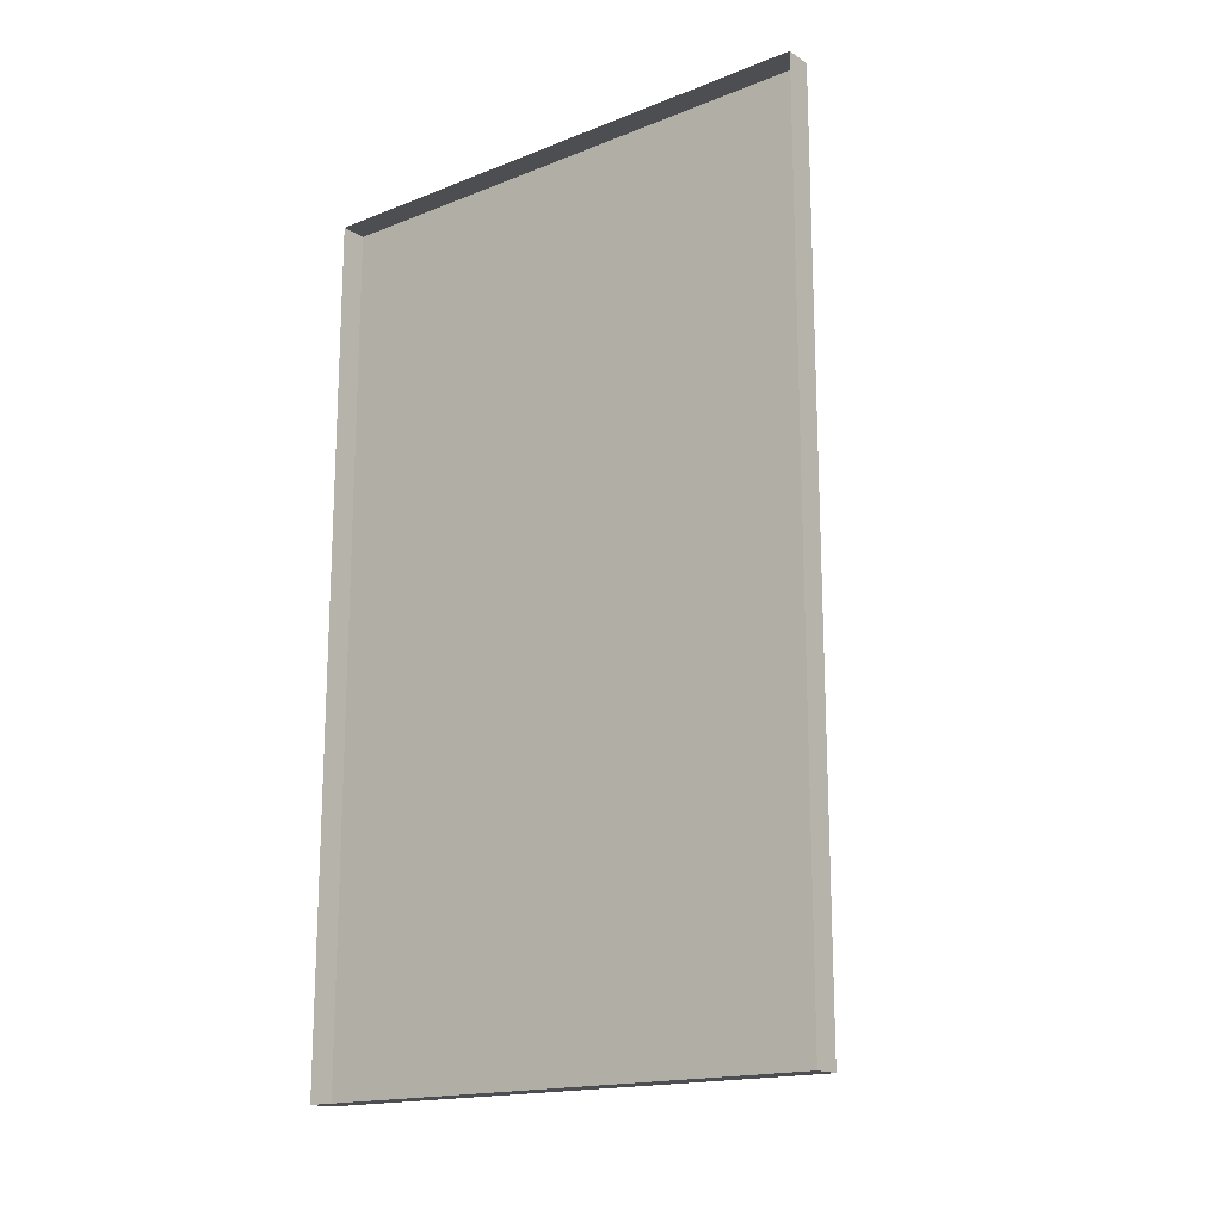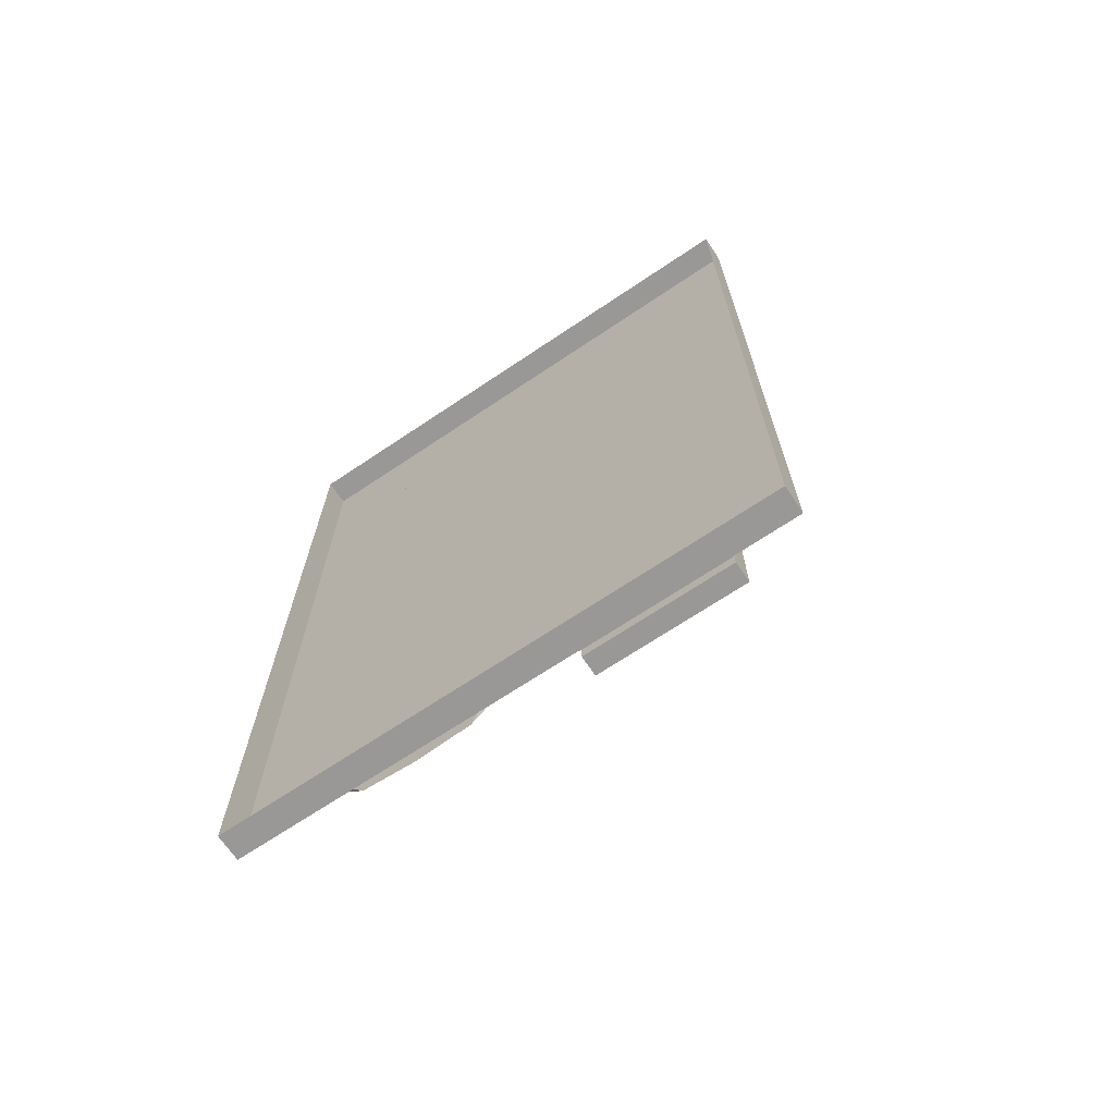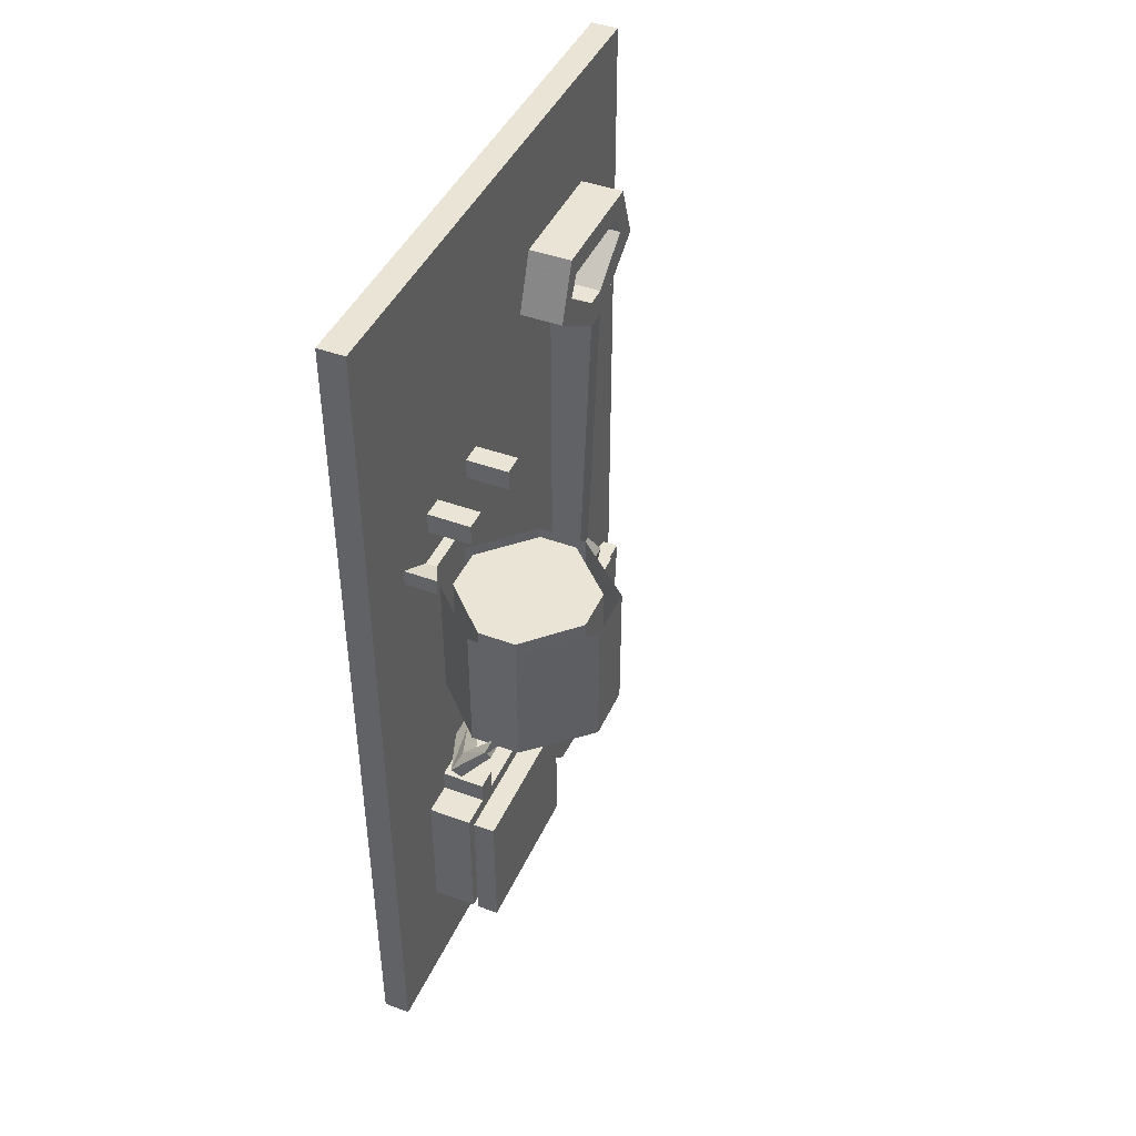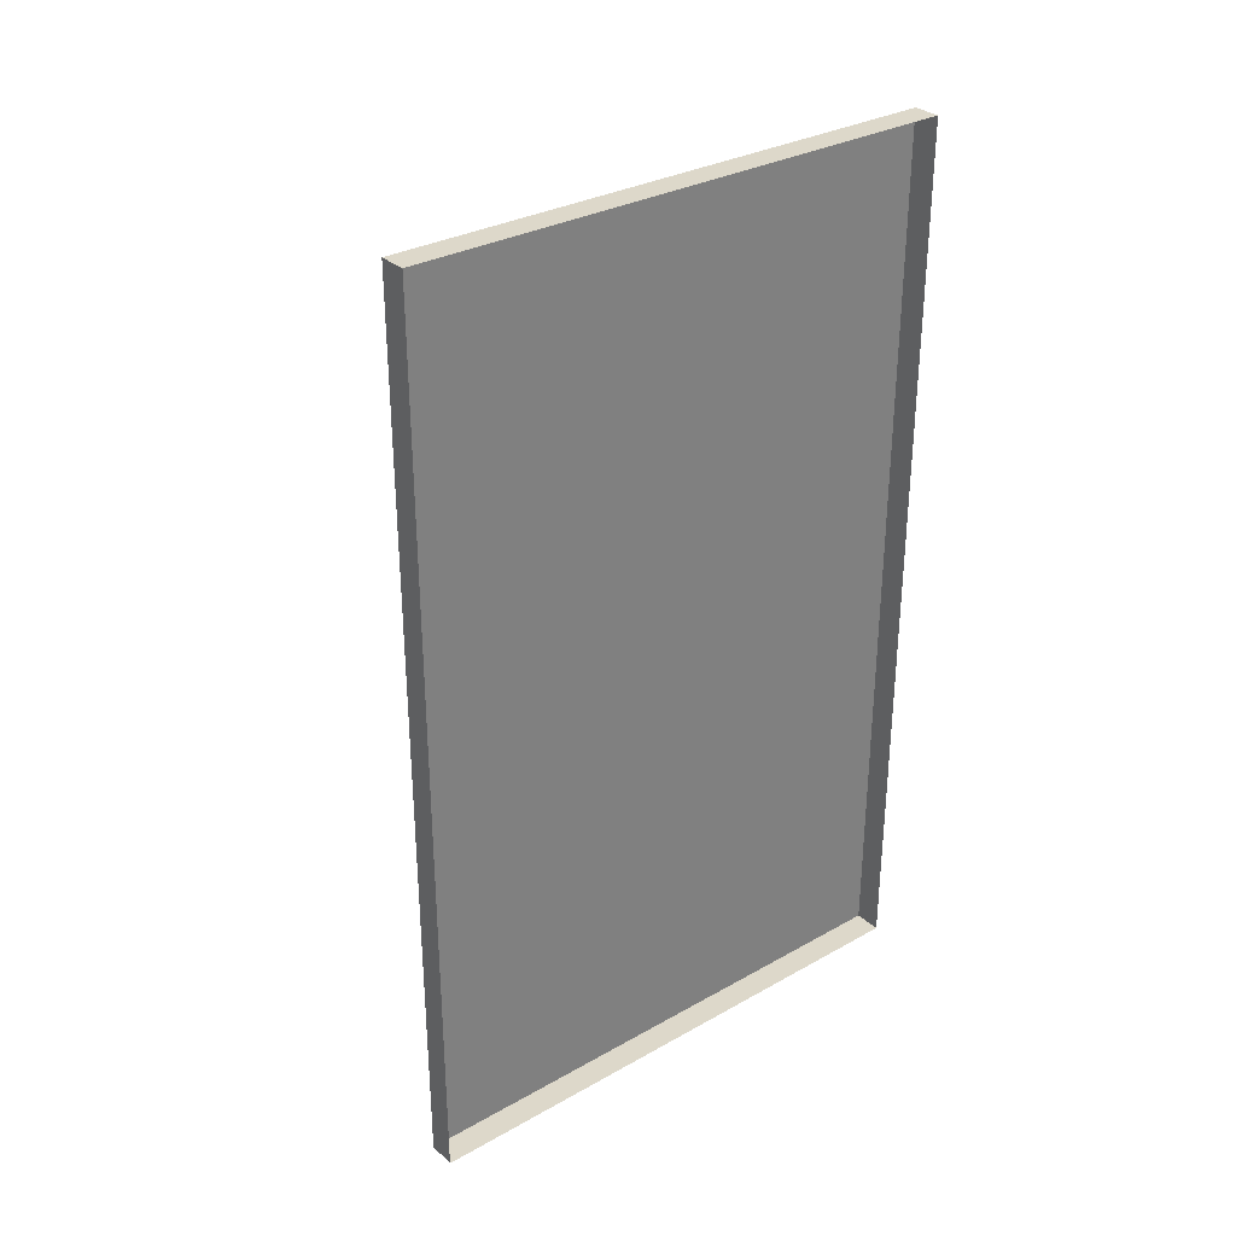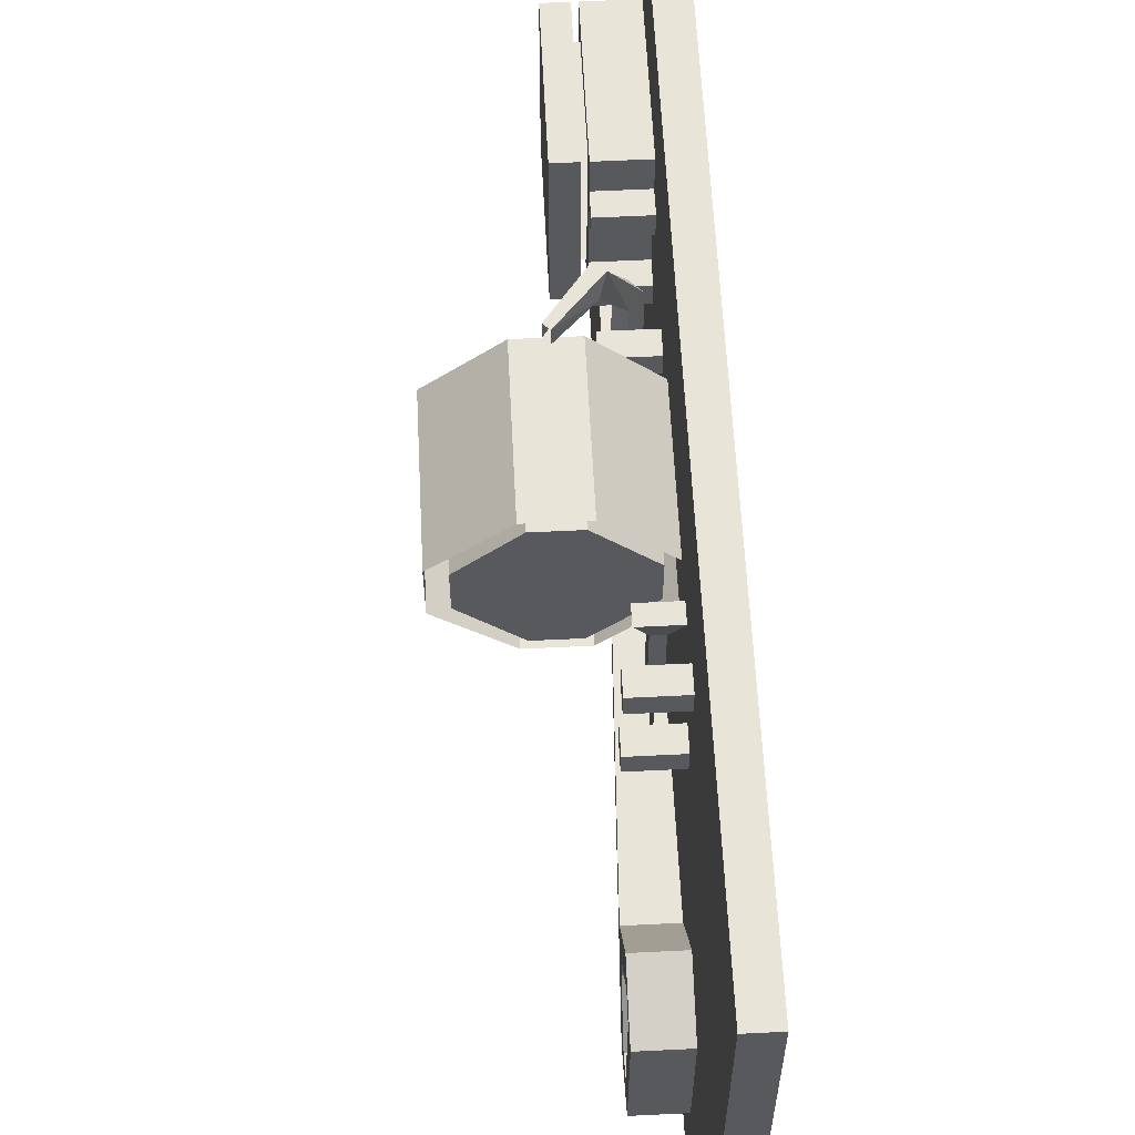
<metadata>
{"format":"obj","ext":"obj","renderer":"f3d","projection":"perspective","resolution":1024,"background":"white","views":[{"elev":-17.0,"azim":-51.8,"up":"+Y"},{"elev":-68.7,"azim":-56.1,"up":"+Y"},{"elev":43.8,"azim":23.4,"up":"+Y"},{"elev":31.0,"azim":-128.7,"up":"+Y"},{"elev":60.5,"azim":177.1,"up":"+Z"}]}
</metadata>
<code>
v -0.3984 -1.398 -0.2266
v -0.3984 -1.398 -0.2578
v -0.3984 -1.367 -0.2578
v -0.3984 -1.367 -0.2266
v -0.4609 -1.398 -0.2266
v -0.4609 -1.398 -0.2578
v -0.4609 -1.367 -0.2578
v -0.4609 -1.367 -0.2266
v -0.3984 -1.398 -0.1094
v -0.3984 -1.398 -0.1406
v -0.3984 -1.367 -0.1406
v -0.3984 -1.367 -0.1094
v -0.4609 -1.398 -0.1094
v -0.4609 -1.398 -0.1406
v -0.4609 -1.367 -0.1406
v -0.4609 -1.367 -0.1094
v -0.4375 -1.398 -0.03906
v -0.4141 -1.398 -0.03906
v -0.4141 -1.398 -0.1562
v -0.4609 -1.398 -0.1562
v -0.3984 -1.305 -0.1484
v -0.4609 -1.305 -0.1484
v -0.4609 -1.273 -0.1641
v -0.4141 -1.273 -0.1641
v -0.3984 -0.8359 -0.1641
v -0.4609 -0.8359 -0.1641
v -0.4609 -0.7656 -0.0625
v -0.3984 -0.7656 -0.0625
v -0.4609 -0.6797 -0.09375
v -0.3984 -0.6797 -0.09375
v -0.4609 -0.6797 -0.2734
v -0.3984 -0.6797 -0.2734
v -0.4609 -0.7656 -0.3047
v -0.3984 -0.7656 -0.3047
v -0.4609 -0.8359 -0.1953
v -0.3984 -0.8359 -0.1953
v -0.4141 -1.273 -0.1953
v -0.4609 -1.273 -0.1953
v -0.4609 -1.305 -0.2109
v -0.3984 -1.305 -0.2109
v -0.4141 -1.398 -0.2031
v -0.4609 -1.398 -0.2031
v -0.4141 -1.398 -0.3203
v -0.4375 -1.398 -0.3203
v -0.4141 -1.5 -0.3125
v -0.4375 -1.5 -0.3125
v -0.4141 -1.664 -0.2812
v -0.4219 -1.664 -0.2812
v -0.4141 -1.688 -0.2578
v -0.4141 -1.664 -0.1797
v -0.4141 -1.695 -0.1797
v -0.4141 -1.664 -0.07031
v -0.4141 -1.688 -0.09375
v -0.4219 -1.664 -0.07031
v -0.4375 -1.5 -0.04688
v -0.4141 -1.5 -0.04688
v -0.4141 -1.586 -0.1797
v -0.4609 -0.7422 -0.2656
v -0.4609 -0.7969 -0.1953
v -0.3984 -0.7969 -0.1953
v -0.3984 -0.7422 -0.2656
v -0.4609 -0.7109 -0.25
v -0.3984 -0.7109 -0.25
v -0.4609 -0.7109 -0.1094
v -0.3984 -0.7109 -0.1094
v -0.4609 -0.7422 -0.09375
v -0.3984 -0.7422 -0.09375
v -0.4609 -0.7969 -0.1641
v -0.3984 -0.7969 -0.1641
v -0.3984 -1.43 0.1172
v -0.3984 -1.43 0.08594
v -0.3984 -1.398 0.08594
v -0.3984 -1.398 0.1172
v -0.4609 -1.43 0.1172
v -0.4609 -1.43 0.08594
v -0.4609 -1.398 0.08594
v -0.4609 -1.398 0.1172
v -0.3984 -1.43 0.2344
v -0.3984 -1.43 0.2031
v -0.3984 -1.398 0.2031
v -0.3984 -1.398 0.2344
v -0.4609 -1.43 0.2344
v -0.4609 -1.43 0.2031
v -0.4609 -1.398 0.2031
v -0.4609 -1.398 0.2344
v -0.3984 -0.9141 0.1172
v -0.3984 -0.9141 0.08594
v -0.3984 -0.8828 0.08594
v -0.3984 -0.8828 0.1172
v -0.4609 -0.9141 0.1172
v -0.4609 -0.9141 0.08594
v -0.4609 -0.8828 0.08594
v -0.4609 -0.8828 0.1172
v -0.3984 -0.9141 0.2344
v -0.3984 -0.9141 0.2031
v -0.3984 -0.8828 0.2031
v -0.3984 -0.8828 0.2344
v -0.4609 -0.9141 0.2344
v -0.4609 -0.9141 0.2031
v -0.4609 -0.8828 0.2031
v -0.4609 -0.8828 0.2344
v -0.3984 -1.305 0.1797
v -0.3984 -1.305 0.1484
v -0.3984 -1.273 0.1484
v -0.3984 -1.273 0.1797
v -0.4609 -1.305 0.1797
v -0.4609 -1.305 0.1484
v -0.4609 -1.273 0.1484
v -0.4609 -1.273 0.1797
v -0.25 -1.227 0.2031
v -0.2266 -1.227 0.2109
v -0.3125 -1.227 0.2891
v -0.3203 -1.227 0.2734
v -0.25 -1.164 0.2031
v -0.25 -1.164 0.1406
v -0.25 -1.227 0.1406
v -0.2266 -1.227 0.1328
v -0.2266 -1.164 0.2109
v -0.3125 -1.164 0.2891
v -0.3828 -1.164 0.2891
v -0.3828 -1.227 0.2891
v -0.375 -1.227 0.2734
v -0.3203 -1.164 0.2734
v -0.25 -1.031 0.2031
v -0.25 -1.031 0.1406
v -0.3203 -1.031 0.07031
v -0.3203 -1.164 0.07031
v -0.3203 -1.227 0.07031
v -0.3125 -1.227 0.05469
v -0.2266 -1.164 0.1328
v -0.2266 -1.031 0.2109
v -0.3125 -1.031 0.2891
v -0.3828 -1.031 0.2891
v -0.4609 -1.031 0.2109
v -0.4609 -1.164 0.2109
v -0.4609 -1.227 0.2109
v -0.4453 -1.227 0.2031
v -0.375 -1.164 0.2734
v -0.3203 -1.031 0.2734
v -0.375 -1.031 0.2734
v -0.4453 -1.031 0.2031
v -0.4453 -1.031 0.1406
v -0.375 -1.031 0.07031
v -0.375 -1.164 0.07031
v -0.375 -1.227 0.07031
v -0.3828 -1.227 0.05469
v -0.3125 -1.164 0.05469
v -0.2266 -1.031 0.1328
v -0.4453 -1.227 0.1406
v -0.4609 -1.227 0.1328
v -0.4453 -1.164 0.1406
v -0.4453 -1.164 0.2031
v -0.3828 -1.164 0.05469
v -0.3125 -1.031 0.05469
v -0.4609 -1.031 0.1328
v -0.4609 -1.164 0.1328
v -0.3828 -1.031 0.05469
v -0.3984 -1.266 0.2891
v -0.4062 -1.281 0.3125
v -0.3516 -1.219 0.3125
v -0.3516 -1.219 0.2891
v -0.3828 -1.281 0.2891
v -0.4141 -1.32 0.2109
v -0.4297 -1.305 0.2109
v -0.4453 -1.32 0.2188
v -0.3906 -1.289 0.3125
v -0.3438 -1.227 0.3125
v -0.3438 -1.227 0.2891
v -0.4062 -1.281 0.03125
v -0.3984 -1.266 0.05469
v -0.3516 -1.219 0.05469
v -0.3516 -1.219 0.03125
v -0.3906 -1.289 0.03125
v -0.4297 -1.336 0.1172
v -0.4453 -1.32 0.1172
v -0.4297 -1.305 0.1328
v -0.3828 -1.281 0.05469
v -0.3438 -1.227 0.05469
v -0.3438 -1.227 0.03125
v -0.4297 -1.336 0.2188
v -0.4141 -1.32 0.1328
v -0.3594 -1.625 0.2812
v -0.3594 -1.625 0.05469
v -0.3594 -1.43 0.05469
v -0.3594 -1.43 0.2812
v -0.3906 -1.625 0.2812
v -0.3906 -1.625 0.05469
v -0.3906 -1.43 0.05469
v -0.3906 -1.43 0.2812
v -0.3906 -1.594 0.2578
v -0.3906 -1.594 0.07812
v -0.3906 -1.461 0.07812
v -0.3906 -1.461 0.2578
v -0.3984 -1.461 0.2578
v -0.3984 -1.594 0.2578
v -0.3984 -1.594 0.07812
v -0.3984 -1.461 0.07812
v -0.3984 -1.43 0.05469
v -0.3984 -1.43 0.2812
v -0.3984 -1.625 0.2812
v -0.3984 -1.625 0.05469
v -0.4609 -1.625 0.05469
v -0.4609 -1.43 0.05469
v -0.4609 -1.43 0.2812
v -0.4609 -1.625 0.2812
v -0.4375 -0.9141 0.2891
v -0.4531 -0.9062 0.3203
v -0.4062 -0.9062 0.3203
v -0.4219 -0.9141 0.2891
v -0.4375 -0.9141 0.1953
v -0.4219 -0.9141 0.1953
v -0.4219 -0.9453 0.2031
v -0.4219 -0.9297 0.2891
v -0.4375 -0.9453 0.2031
v -0.4375 -0.9297 0.2891
v -0.4531 -0.9297 0.3203
v -0.4062 -0.9297 0.3203
v -0.4297 -0.9531 0.0625
v -0.4297 -0.9297 0.01562
v -0.4297 -0.9453 0.05469
v -0.4297 -0.9453 0.2031
v -0.4297 -0.9375 0.2031
v -0.4297 -0.9141 0.1953
v -0.4297 -0.9141 0.0625
v -0.4609 -1.75 0.3594
v -0.4609 -1.75 -0.3594
v -0.4609 -0.5469 -0.3594
v -0.4609 -0.5469 0.3594
v -0.4609 -0.5078 0.3984
v -0.4609 -1.789 0.3984
v -0.4609 -1.789 -0.3984
v -0.4609 -0.5078 -0.3984
v -0.5 -0.5078 -0.3984
v -0.5 -0.5078 0.3984
v -0.5 -1.789 0.3984
v -0.5 -1.789 -0.3984
f 1 2 3
f 1 3 4
f 1 4 5
f 1 5 2
f 2 5 6
f 2 6 7
f 2 7 3
f 3 7 4
f 4 7 8
f 4 8 5
f 9 10 11
f 9 11 12
f 9 12 13
f 9 13 10
f 10 13 14
f 10 14 15
f 10 15 11
f 11 15 12
f 12 15 16
f 12 16 13
f 70 71 72
f 70 72 73
f 70 73 74
f 70 74 71
f 71 74 75
f 71 75 76
f 71 76 72
f 72 76 73
f 73 76 77
f 73 77 74
f 78 79 80
f 78 80 81
f 78 81 82
f 78 82 79
f 79 82 83
f 79 83 84
f 79 84 80
f 80 84 81
f 81 84 85
f 81 85 82
f 86 87 88
f 86 88 89
f 86 89 90
f 86 90 87
f 87 90 91
f 87 91 92
f 87 92 88
f 88 92 89
f 89 92 93
f 89 93 90
f 94 95 96
f 94 96 97
f 94 97 98
f 94 98 95
f 95 98 99
f 95 99 100
f 95 100 96
f 96 100 97
f 97 100 101
f 97 101 98
f 102 103 104
f 102 104 105
f 102 105 106
f 102 106 103
f 103 106 107
f 103 107 108
f 103 108 104
f 104 108 105
f 105 108 109
f 105 109 106
f 158 159 160
f 158 160 161
f 158 161 162
f 158 162 163
f 158 163 164
f 158 164 159
f 159 164 165
f 159 165 166
f 159 166 167
f 159 167 160
f 166 162 168
f 166 168 167
f 162 161 168
f 169 170 171
f 169 171 172
f 169 172 173
f 169 173 174
f 169 174 175
f 169 175 170
f 170 175 176
f 170 176 177
f 170 177 178
f 170 178 171
f 177 173 179
f 177 179 178
f 173 172 179
f 165 180 166
f 166 180 162
f 162 180 163
f 163 180 174
f 163 174 181
f 163 181 164
f 164 181 176
f 164 176 165
f 165 176 175
f 165 175 180
f 180 175 174
f 173 177 181
f 173 181 174
f 177 176 181
f 17 18 19
f 17 19 20
f 42 41 43
f 42 43 44
f 44 43 45
f 44 45 46
f 46 45 47
f 46 47 48
f 54 52 55
f 55 52 56
f 55 56 18
f 55 18 17
f 57 56 52
f 57 52 50
f 57 50 47
f 57 47 45
f 57 45 43
f 57 43 41
f 57 19 56
f 56 19 18
f 206 207 208
f 206 208 209
f 215 213 216
f 216 213 217
f 216 217 207
f 207 217 208
f 208 217 213
f 208 213 209
f 222 220 223
f 223 220 224
f 224 220 219
f 20 19 21
f 20 21 22
f 22 21 23
f 23 21 24
f 38 37 39
f 39 37 40
f 39 40 41
f 39 41 42
f 57 41 19
f 37 24 21
f 37 21 40
f 40 21 19
f 40 19 41
f 23 24 25
f 23 25 26
f 26 25 27
f 27 25 28
f 27 28 29
f 29 28 30
f 29 30 31
f 31 30 32
f 31 32 33
f 33 32 34
f 33 34 35
f 35 34 36
f 35 36 37
f 35 37 38
f 60 69 25
f 60 25 36
f 60 36 61
f 61 36 34
f 61 34 63
f 63 34 32
f 63 32 30
f 63 30 65
f 65 30 67
f 67 30 28
f 67 28 25
f 67 25 69
f 24 37 36
f 24 36 25
f 48 47 49
f 49 47 50
f 49 50 51
f 51 50 52
f 51 52 53
f 53 52 54
f 58 59 60
f 58 60 61
f 58 61 62
f 62 61 63
f 62 63 64
f 64 63 65
f 64 65 66
f 66 65 67
f 66 67 68
f 68 67 69
f 68 69 59
f 59 69 60
f 110 111 112
f 110 112 113
f 110 116 117
f 110 117 111
f 112 121 122
f 112 122 113
f 116 128 129
f 116 129 117
f 121 136 137
f 121 137 122
f 128 145 146
f 128 146 129
f 149 137 136
f 149 136 150
f 149 150 145
f 145 150 146
f 110 113 114
f 110 114 115
f 110 115 116
f 111 117 118
f 111 118 119
f 111 119 112
f 112 119 120
f 112 120 121
f 113 122 123
f 113 123 114
f 114 123 124
f 114 124 125
f 114 125 115
f 115 125 126
f 115 126 127
f 115 127 116
f 116 127 128
f 117 129 130
f 117 130 118
f 118 130 131
f 118 131 132
f 118 132 119
f 119 132 133
f 119 133 120
f 120 133 134
f 120 134 135
f 120 135 121
f 121 135 136
f 122 137 138
f 122 138 123
f 123 138 139
f 123 139 124
f 126 143 127
f 127 143 144
f 127 144 128
f 128 144 145
f 129 146 147
f 129 147 130
f 130 147 148
f 130 148 131
f 149 145 151
f 149 151 152
f 149 152 137
f 137 152 138
f 138 152 140
f 138 140 139
f 146 150 153
f 146 153 147
f 147 153 154
f 147 154 148
f 135 134 155
f 135 155 156
f 135 156 136
f 136 156 150
f 150 156 153
f 153 156 157
f 153 157 154
f 156 155 157
f 140 152 141
f 141 152 151
f 141 151 142
f 142 151 144
f 142 144 143
f 151 145 144
f 124 139 125
f 125 139 140
f 125 140 141
f 125 141 142
f 125 142 143
f 125 143 126
f 182 183 184
f 182 184 185
f 182 185 186
f 182 186 183
f 183 186 187
f 183 187 188
f 183 188 184
f 184 188 185
f 185 188 189
f 185 189 186
f 186 189 190
f 186 190 187
f 187 190 191
f 187 191 192
f 187 192 188
f 188 192 189
f 189 192 193
f 189 193 190
f 197 196 198
f 197 198 194
f 194 198 199
f 194 199 200
f 194 200 195
f 195 200 196
f 196 200 201
f 196 201 198
f 198 201 202
f 198 202 203
f 198 203 199
f 199 203 204
f 199 204 200
f 200 204 205
f 200 205 201
f 201 205 202
f 190 193 194
f 190 194 195
f 190 195 191
f 191 195 196
f 191 196 192
f 192 196 197
f 218 219 220
f 218 220 221
f 221 220 222
f 206 209 210
f 210 209 211
f 211 209 212
f 212 209 213
f 212 213 214
f 214 213 215
f 225 226 227
f 225 227 228
f 225 228 229
f 225 229 230
f 225 230 226
f 226 230 231
f 226 231 227
f 227 231 232
f 227 232 228
f 228 232 229
f 229 232 233
f 229 233 234
f 229 234 230
f 230 234 235
f 230 235 231
f 231 235 236
f 231 236 232
f 232 236 233

</code>
